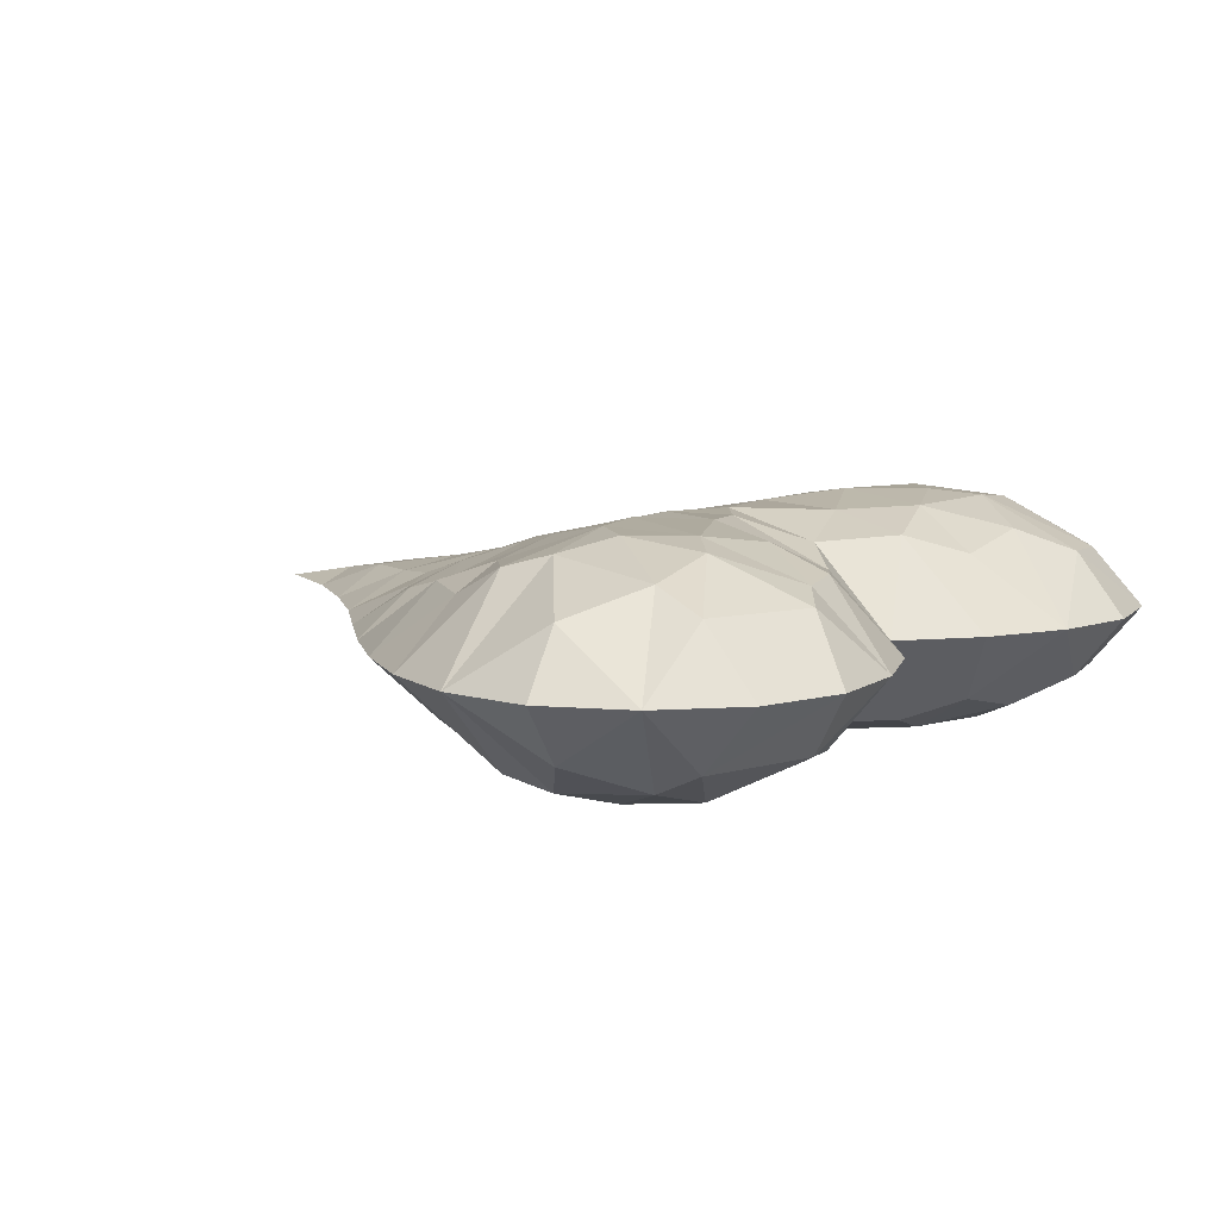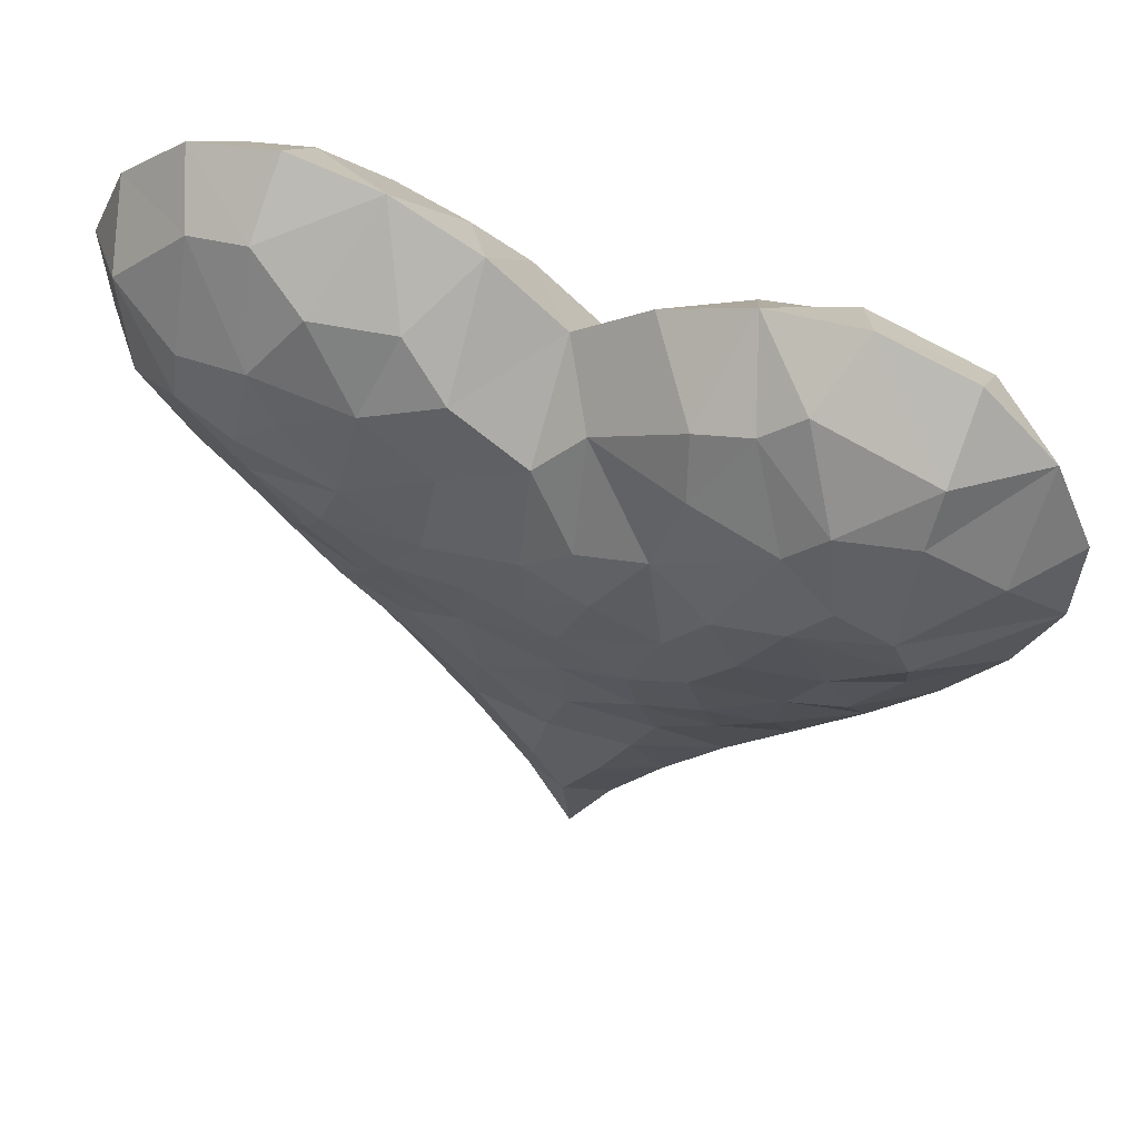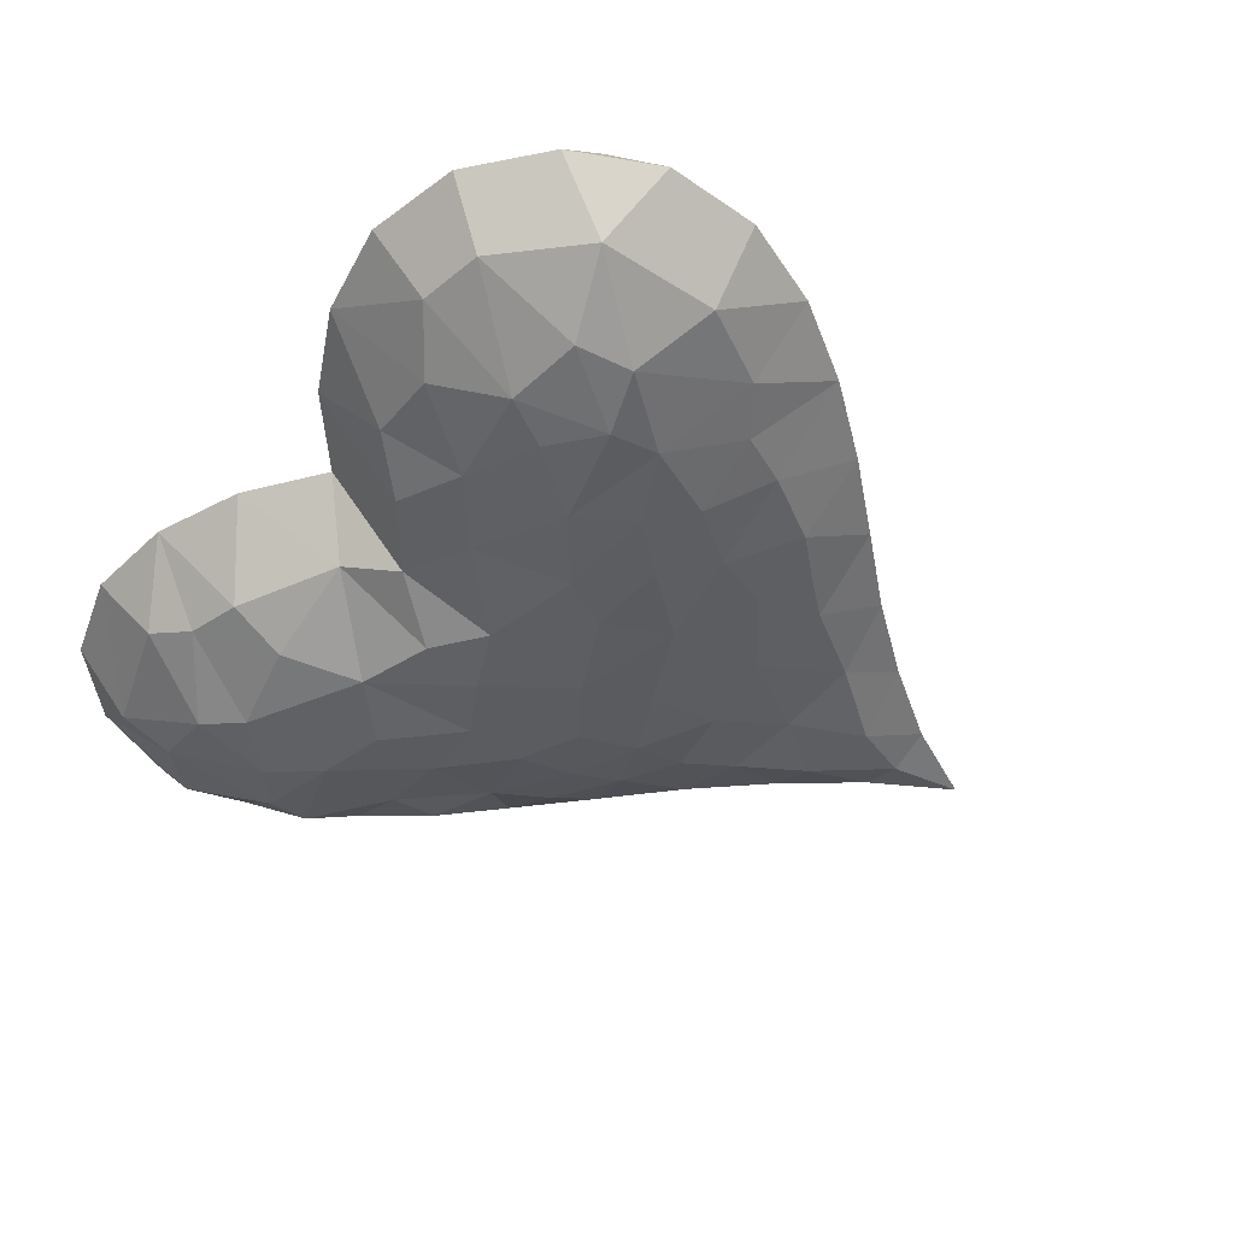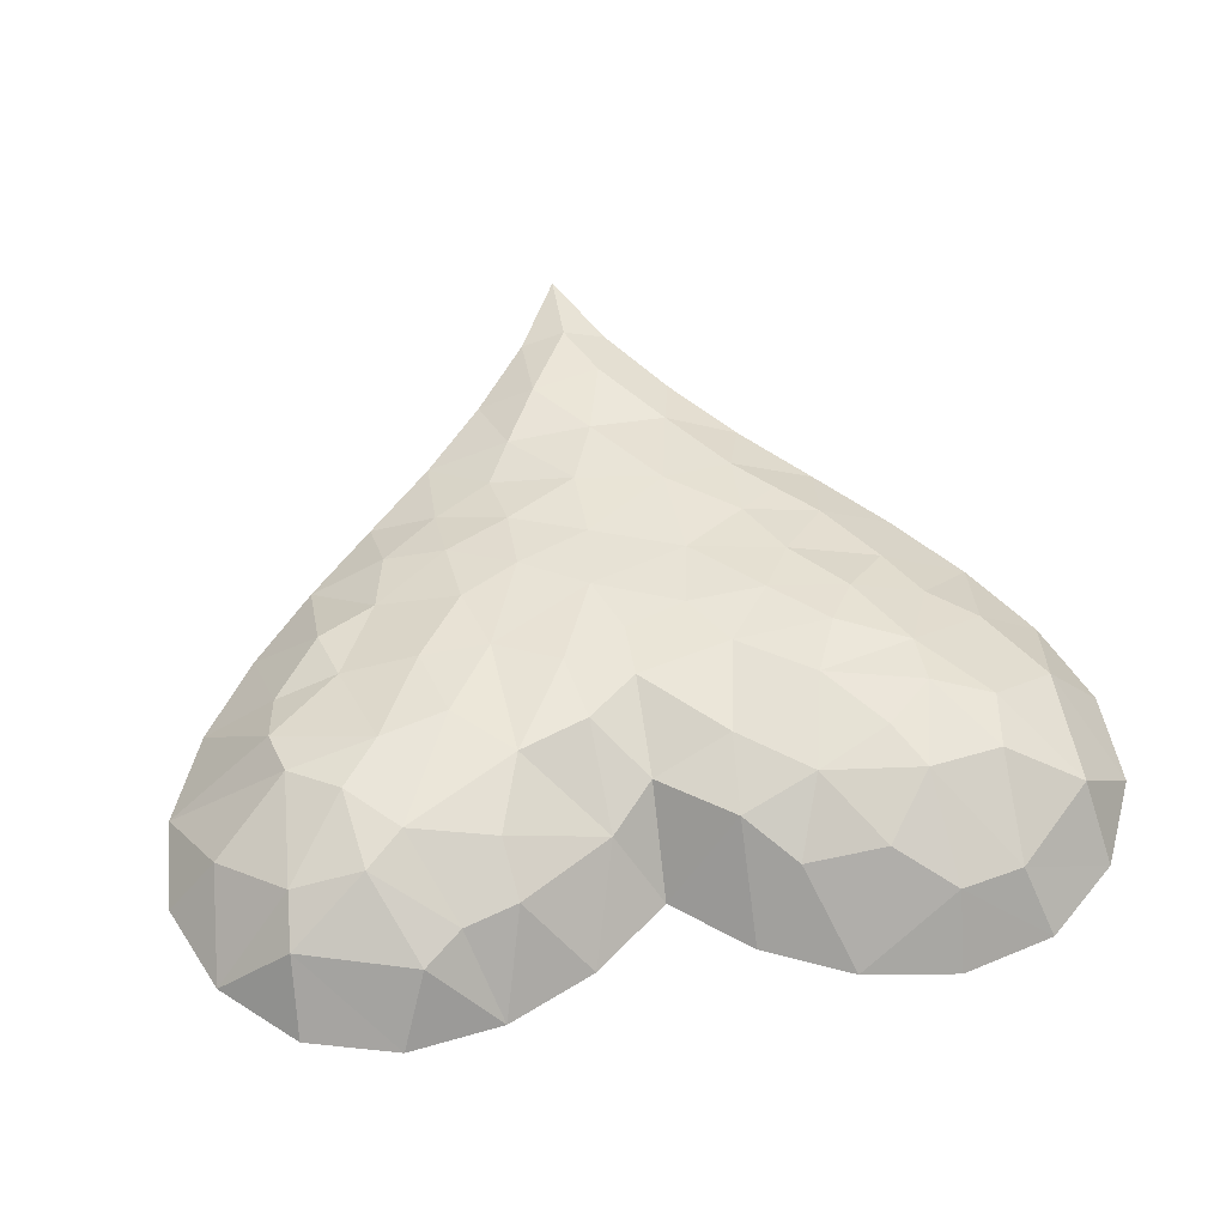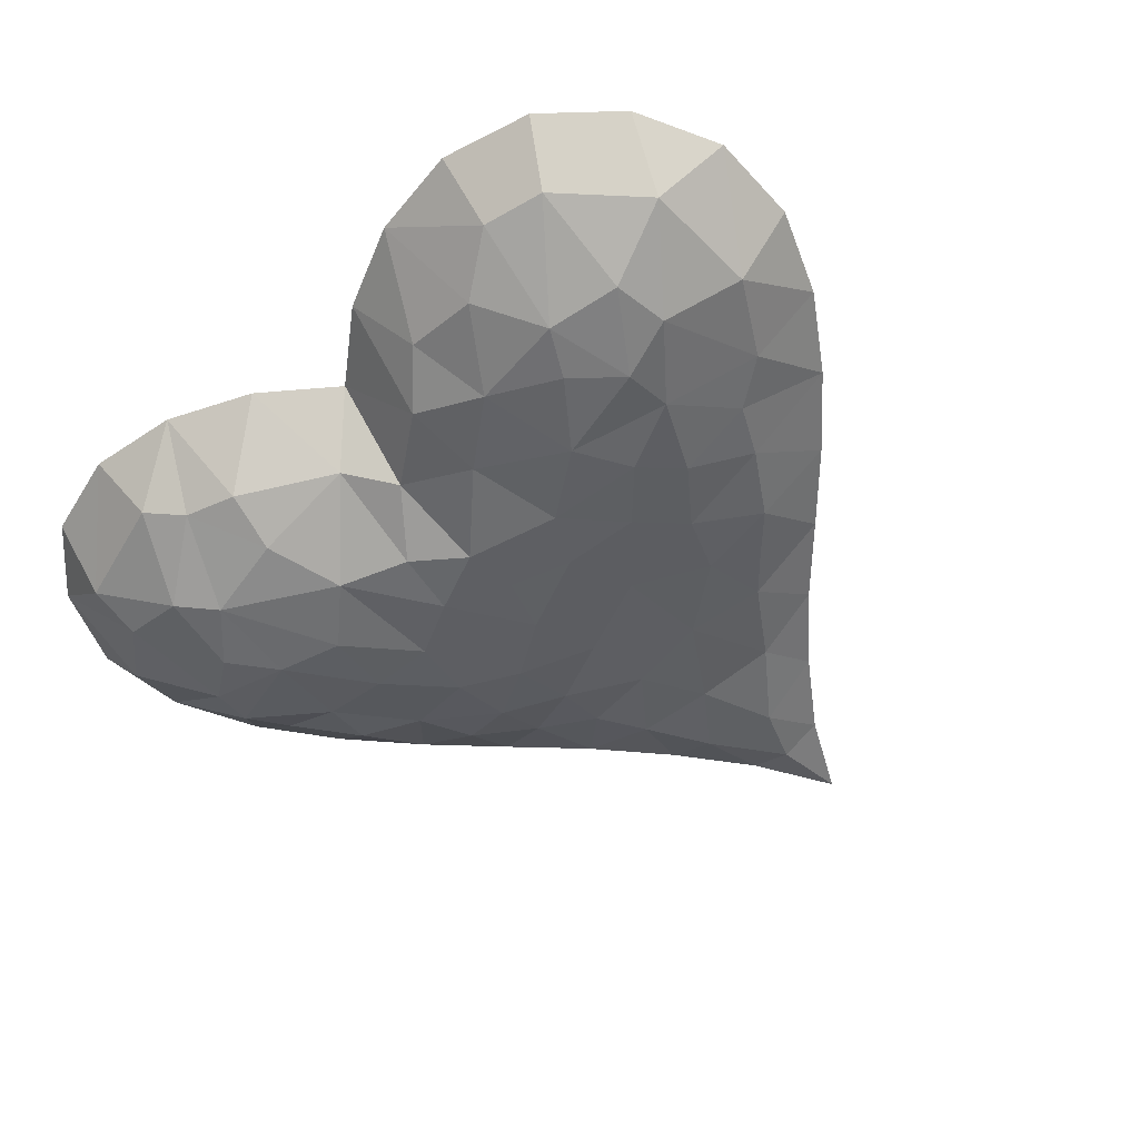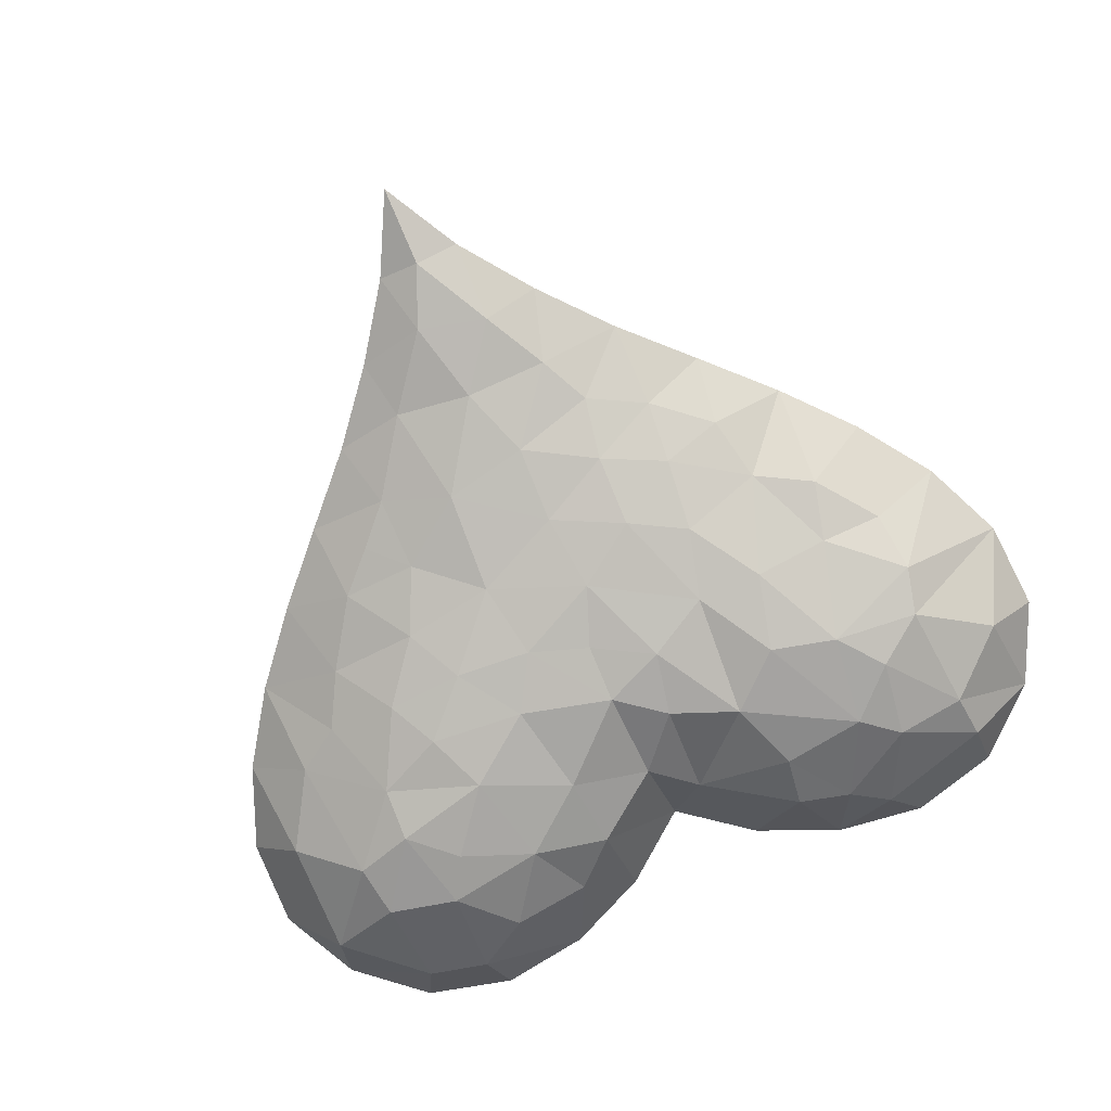
<metadata>
{"format":"obj","ext":"obj","renderer":"f3d","projection":"perspective","resolution":1024,"background":"white","views":[{"elev":8.4,"azim":-52.6,"up":"+Y"},{"elev":53.1,"azim":-157.2,"up":"+Z"},{"elev":-46.6,"azim":54.9,"up":"+Y"},{"elev":56.3,"azim":-8.7,"up":"+Y"},{"elev":-51.9,"azim":43.9,"up":"+Y"},{"elev":-76.3,"azim":-155.6,"up":"+Y"}]}
</metadata>
<code>
v  0.1719 2.004e-06 0.6799
v  0.2047 -0.6211 4.033
v  -1.622 1.472e-06 4.033
v  -1.555 -1.163 7.327
v  -3.862 9.561e-07 7.109
v  4.206 9.561e-07 7.109
v  1.32 -1.022 6.546
v  1.966 1.472e-06 4.033
v  -8.594 -1.602 15.33
v  -8.982 5.422e-08 12.74
v  -6.329 -1.33 13.42
v  -13.32 -2.453 21.76
v  -14.11 -8.761e-07 18.35
v  -11.44 -2.516 19.21
v  -10.77 -3.35 21.53
v  -16.28 -1.385e-06 21.48
v  -13.56 -3.597 24
v  -16.45 -3.601e-06 32.16
v  -16 -2.39 28.29
v  -13.36 -3.506 30.4
v  -9.57 -4.733 25.33
v  -13.04 -4.125 25.88
v  -8.938 -2.527 33.75
v  -13.55 -2.582 32.44
v  -10.54 -4.265 30.46
v  -6.262 -4.072e-06 35.13
v  -7.425 -3.001 32.6
v  -1.58 -2.69 29.59
v  0.1658 -2.972e-06 31.22
v  -2.797 -3.342e-06 33.59
v  -7.71 -4 21.59
v  -4.985 -4.072 21.53
v  -6.884 -4.766 24.6
v  3.038 -3.574 29.93
v  3.136 -3.34e-06 33.57
v  4.962 -2.811 31.8
v  6.026 -4.398 28.95
v  14 -3.999e-06 34.69
v  10.35 -3.694e-06 35.65
v  10.49 -2.498 33.5
v  10.01 -4.525 29.47
v  8.15 -3.505 31.92
v  16.62 -1.385e-06 21.48
v  13.95 -2.272 21.96
v  14.46 -8.761e-07 18.35
v  10.78 -4.7 25.9
v  8.95 -4.741 27.61
v  11.97 -3.921e-07 15.48
v  8.944 -1.756 15.72
v  9.326 5.415e-08 12.74
v  7.025 -3.049 18.16
v  10.81 -2.132 18.48
v  9.008 -3.602 20.62
v  12.02 -2.545 20.68
v  10.71 -4.193 23.77
v  2.932 -2.299 13.5
v  -0.5885 -2.147 12.87
v  0.478 -1.559 9.947
v  -2.955 -1.258 9.993
v  -6.119 -2.44 15.84
v  -10.01 -3.696e-06 35.66
v  12.98 -2.393 32.92
v  3.149 -3.187 17.6
v  2.585 -3.991 20.67
v  -0.8622 -3.688 19.1
v  3.684 -0.9863 9.522
v  5.864 -1.417 12.58
v  -6.323 4.831e-07 10.01
v  -3.972 -1.443 12.1
v  -3.468 -3.25 17.41
v  -3.516 -2.332 14.57
v  -11.63 -3.921e-07 15.48
v  -9.127 -2.304 17.94
v  -0.5051 -2.838 16.01
v  -5.807 -3.378 18.72
v  -9.067 -4.602 29.13
v  -5.61 -4.106 29.72
v  -17.79 -1.953e-06 24.96
v  -17.99 -2.55e-06 28.72
v  -11.05 -4.675 27.22
v  -13.66 -4e-06 34.69
v  -5.277 -3.126 31.97
v  0.1445 -3.426 27.84
v  6.602 -4.083e-06 35.11
v  0.1468 -4.483 23.93
v  -2.409 -4.479 22.86
v  0.104 -4.078 21.54
v  3.26 -4.317 26.81
v  6.846 -4.766 24.99
v  16.79 -3.601e-06 32.16
v  16.02 -2.673 29.92
v  18.33 -2.551e-06 28.72
v  12.94 -4.208 28.88
v  15.9 -2.568 25.11
v  18.13 -1.953e-06 24.96
v  13.21 -4.257 26.63
v  7.366 -1.603 14.15
v  5.765 -3.911 20.39
v  7.888 -4.358 22.53
v  6.668 4.832e-07 10.01
v  3.957 -4.403 22.92
v  5.778 -2.314 15.54
v  -4.603 -4.608 26.61
v  -1.83 -4.46 25.5
v  0.2047 0.6211 4.033
v  -1.555 1.163 7.327
v  1.32 1.022 6.546
v  -8.594 1.602 15.33
v  -6.329 1.33 13.42
v  -13.32 2.453 21.76
v  -11.44 2.516 19.21
v  -10.77 3.35 21.53
v  -13.56 3.597 24
v  -13.36 3.506 30.4
v  -16 2.39 28.29
v  -9.57 4.733 25.33
v  -13.04 4.125 25.88
v  -8.938 2.527 33.75
v  -10.54 4.265 30.46
v  -13.55 2.582 32.44
v  -7.425 3.001 32.6
v  -1.58 2.69 29.59
v  -7.71 4 21.59
v  -6.884 4.766 24.6
v  -4.985 4.072 21.53
v  3.038 3.574 29.93
v  4.962 2.811 31.8
v  6.026 4.397 28.95
v  10.49 2.498 33.5
v  10.01 4.525 29.47
v  8.15 3.505 31.92
v  13.95 2.272 21.96
v  10.78 4.7 25.9
v  8.95 4.741 27.61
v  8.944 1.756 15.72
v  7.025 3.049 18.16
v  10.81 2.132 18.48
v  9.008 3.602 20.62
v  10.71 4.193 23.77
v  12.02 2.545 20.68
v  2.932 2.299 13.5
v  0.478 1.559 9.947
v  -0.5885 2.147 12.87
v  -2.955 1.258 9.993
v  -6.119 2.44 15.84
v  12.98 2.393 32.92
v  3.149 3.187 17.6
v  -0.8622 3.688 19.1
v  2.585 3.991 20.67
v  3.684 0.9863 9.522
v  5.864 1.417 12.58
v  -3.972 1.443 12.1
v  -3.468 3.25 17.41
v  -3.516 2.332 14.57
v  -9.127 2.304 17.94
v  -0.5051 2.838 16.01
v  -5.807 3.378 18.72
v  -5.61 4.106 29.72
v  -9.067 4.602 29.13
v  -11.05 4.675 27.22
v  -5.277 3.126 31.97
v  0.1445 3.426 27.84
v  0.1468 4.483 23.93
v  0.104 4.078 21.54
v  -2.409 4.479 22.86
v  6.846 4.766 24.99
v  3.26 4.317 26.81
v  16.02 2.673 29.92
v  12.94 4.208 28.88
v  15.9 2.568 25.11
v  13.21 4.257 26.63
v  7.366 1.603 14.15
v  5.765 3.911 20.39
v  7.888 4.358 22.53
v  3.957 4.403 22.92
v  5.778 2.314 15.54
v  -4.603 4.608 26.61
v  -1.83 4.46 25.5
g Line002
f 1 2 3
f 3 4 5
f 6 7 8
f 9 10 11
f 12 13 14
f 12 14 15
f 16 12 17
f 18 19 20
f 21 22 17
f 23 24 25
f 26 23 27
f 28 29 30
f 31 32 33
f 29 34 35
f 36 34 37
f 38 39 40
f 41 42 37
f 43 44 45
f 46 41 47
f 48 49 50
f 51 49 52
f 53 54 55
f 56 57 58
f 59 4 58
f 4 3 2
f 9 11 60
f 23 61 24
f 62 40 41
f 63 64 65
f 66 67 56
f 68 5 59
f 11 10 68
f 57 59 58
f 56 58 66
f 59 5 4
f 7 66 58
f 7 58 4
f 59 57 69
f 69 68 59
f 70 65 32
f 11 69 71
f 72 10 9
f 14 13 72
f 60 73 9
f 74 65 70
f 11 71 60
f 11 68 69
f 60 75 73
f 73 72 9
f 27 76 77
f 31 15 73
f 16 13 12
f 16 17 78
f 15 17 12
f 31 33 21
f 73 15 14
f 14 72 73
f 19 79 78
f 15 21 17
f 78 22 19
f 18 79 19
f 78 17 22
f 18 20 24
f 80 20 22
f 20 19 22
f 81 18 24
f 24 61 81
f 25 24 20
f 80 25 20
f 26 61 23
f 82 30 26
f 28 30 82
f 23 25 27
f 34 29 83
f 76 80 21
f 27 77 82
f 82 26 27
f 33 76 21
f 28 82 77
f 31 73 75
f 31 21 15
f 36 37 42
f 53 52 54
f 36 42 84
f 85 86 87
f 84 40 39
f 38 40 62
f 40 42 41
f 37 88 89
f 90 38 62
f 90 91 92
f 62 41 93
f 84 42 40
f 91 90 62
f 94 95 92
f 91 93 96
f 37 89 47
f 91 96 94
f 43 95 94
f 44 43 94
f 47 89 46
f 52 48 45
f 96 55 44
f 46 89 55
f 55 96 46
f 44 55 54
f 45 44 54
f 49 97 50
f 63 65 74
f 50 97 67
f 51 52 53
f 98 53 99
f 55 89 99
f 6 100 66
f 7 6 66
f 65 86 32
f 99 89 101
f 63 98 64
f 102 97 49
f 74 56 63
f 71 69 57
f 74 70 71
f 103 33 32
f 74 57 56
f 63 102 51
f 28 77 103
f 34 83 88
f 83 104 85
f 65 64 87
f 60 70 75
f 71 57 74
f 60 71 70
f 70 32 75
f 80 76 25
f 22 21 80
f 37 34 88
f 99 101 98
f 83 85 88
f 28 103 104
f 83 29 28
f 28 104 83
f 35 34 36
f 36 84 35
f 98 51 53
f 53 55 99
f 52 45 54
f 52 49 48
f 101 89 88
f 87 64 85
f 46 93 41
f 41 37 47
f 91 94 92
f 91 62 93
f 96 44 94
f 93 46 96
f 50 67 100
f 102 63 56
f 66 100 67
f 67 102 56
f 63 51 98
f 64 101 85
f 31 75 32
f 103 32 86
f 64 98 101
f 101 88 85
f 85 104 86
f 65 87 86
f 102 49 51
f 67 97 102
f 103 86 104
f 76 33 103
f 27 25 76
f 76 103 77
f 1 8 2
f 2 7 4
f 2 8 7
f 1 3 105
f 3 5 106
f 6 8 107
f 108 109 10
f 110 111 13
f 110 112 111
f 16 113 110
f 18 114 115
f 116 113 117
f 118 119 120
f 26 121 118
f 122 30 29
f 123 124 125
f 29 35 126
f 127 128 126
f 38 129 39
f 130 128 131
f 43 45 132
f 133 134 130
f 48 50 135
f 136 137 135
f 138 139 140
f 141 142 143
f 144 142 106
f 106 105 3
f 108 145 109
f 118 120 61
f 146 130 129
f 147 148 149
f 150 141 151
f 68 144 5
f 109 68 10
f 143 142 144
f 141 150 142
f 144 106 5
f 107 142 150
f 107 106 142
f 144 152 143
f 152 144 68
f 153 125 148
f 109 154 152
f 72 108 10
f 111 72 13
f 145 108 155
f 156 153 148
f 109 145 154
f 109 152 68
f 145 155 157
f 155 108 72
f 121 158 159
f 123 155 112
f 16 110 13
f 16 78 113
f 112 110 113
f 123 116 124
f 155 111 112
f 111 155 72
f 115 78 79
f 112 113 116
f 78 115 117
f 18 115 79
f 78 117 113
f 18 120 114
f 160 117 114
f 114 117 115
f 81 120 18
f 120 81 61
f 119 114 120
f 160 114 119
f 26 118 61
f 161 26 30
f 122 161 30
f 118 121 119
f 126 162 29
f 159 116 160
f 121 161 158
f 161 121 26
f 124 116 159
f 122 158 161
f 123 157 155
f 123 112 116
f 127 131 128
f 138 140 137
f 127 84 131
f 163 164 165
f 84 39 129
f 38 146 129
f 129 130 131
f 128 166 167
f 90 146 38
f 90 92 168
f 146 169 130
f 84 129 131
f 168 146 90
f 170 92 95
f 168 171 169
f 128 134 166
f 168 170 171
f 43 170 95
f 132 170 43
f 134 133 166
f 137 45 48
f 171 132 139
f 133 139 166
f 139 133 171
f 132 140 139
f 45 140 132
f 135 50 172
f 147 156 148
f 50 151 172
f 136 138 137
f 173 174 138
f 139 174 166
f 6 150 100
f 107 150 6
f 148 125 165
f 174 175 166
f 147 149 173
f 176 135 172
f 156 147 141
f 154 143 152
f 156 154 153
f 177 125 124
f 156 141 143
f 147 136 176
f 122 177 158
f 126 167 162
f 162 163 178
f 148 164 149
f 145 157 153
f 154 156 143
f 145 153 154
f 153 157 125
f 160 119 159
f 117 160 116
f 128 167 126
f 174 173 175
f 162 167 163
f 122 178 177
f 162 122 29
f 122 162 178
f 35 127 126
f 127 35 84
f 173 138 136
f 138 174 139
f 137 140 45
f 137 48 135
f 175 167 166
f 164 163 149
f 133 130 169
f 130 134 128
f 168 92 170
f 168 169 146
f 171 170 132
f 169 171 133
f 50 100 151
f 176 141 147
f 150 151 100
f 151 141 176
f 147 173 136
f 149 163 175
f 123 125 157
f 177 165 125
f 149 175 173
f 175 163 167
f 163 165 178
f 148 165 164
f 176 136 135
f 151 176 172
f 177 178 165
f 159 177 124
f 121 159 119
f 159 158 177
f 1 105 8
f 105 106 107
f 105 107 8

</code>
